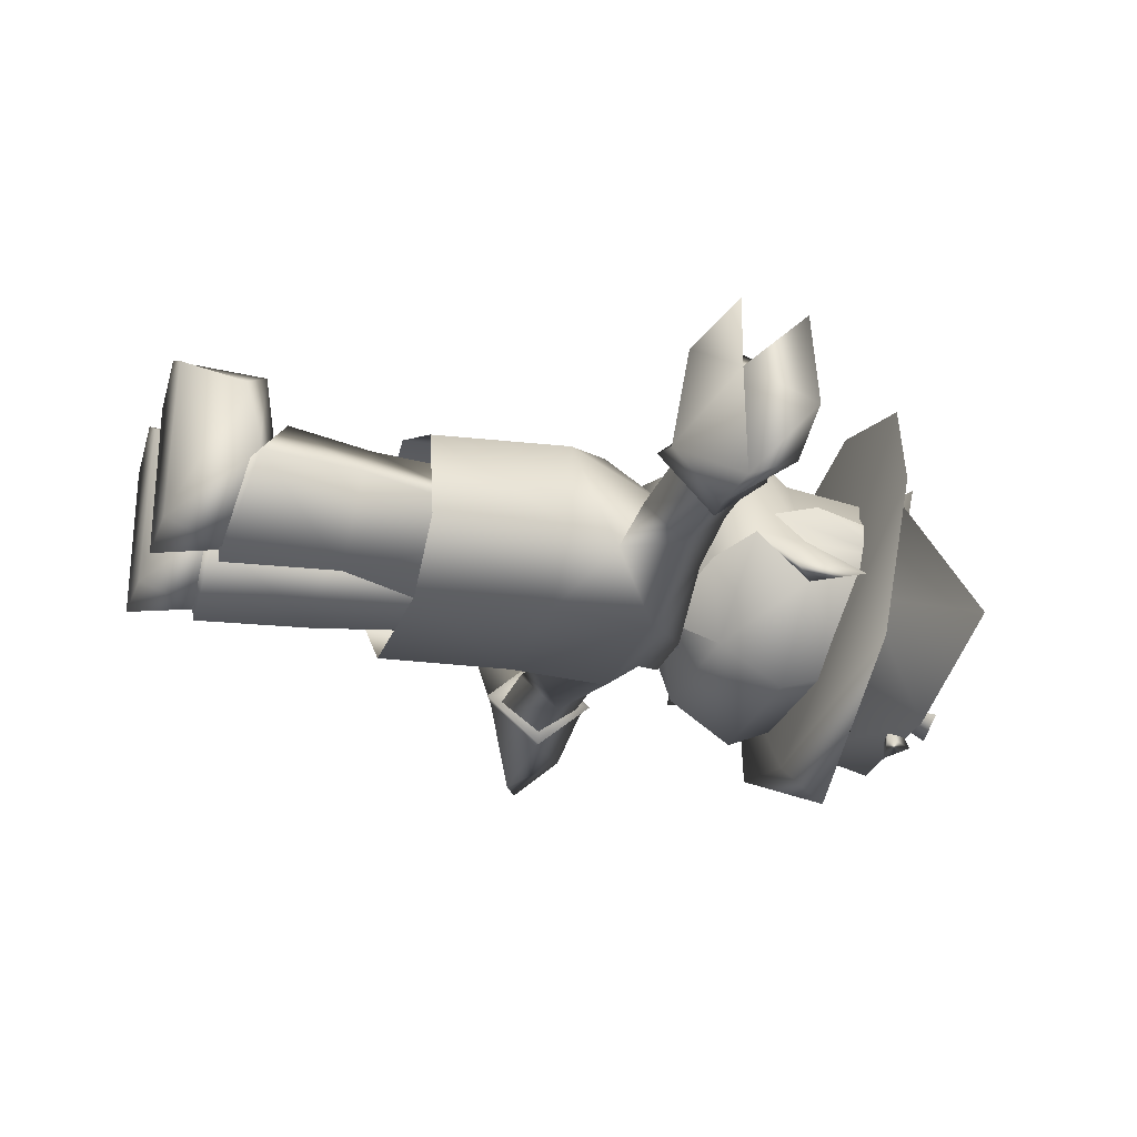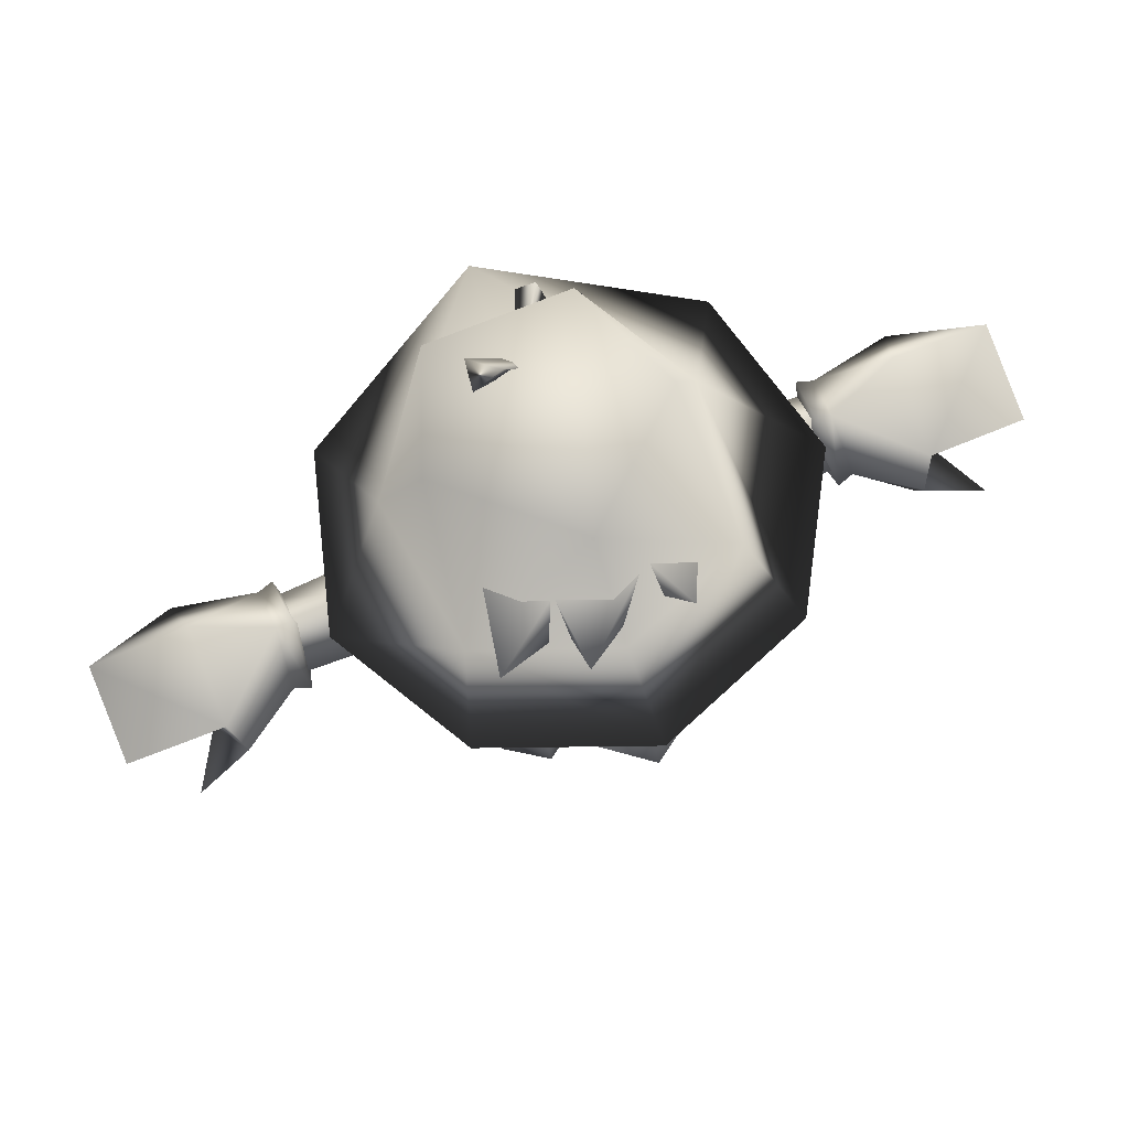
<metadata>
{"format":"obj","ext":"obj","renderer":"f3d","projection":"perspective","resolution":1024,"background":"white","views":[{"elev":-29.7,"azim":71.0,"up":"+Z"},{"elev":79.5,"azim":-21.3,"up":"+Y"}]}
</metadata>
<code>
g Body_LOD2
v 0.06473 1.395 0.1475
v -0.07378 1.392 0.1468
v -4.417e-05 1.437 -0.03211
v -0.1361 1.399 -0.03978
v -0.2248 1.285 -0.002334
v -0.1014 1.24 -0.1796
v -0.09715 1.34 -0.1865
v -0.1361 1.399 -0.03978
v -4.417e-05 1.437 -0.03211
v -4.417e-05 1.373 -0.188
v 0.1013 1.24 -0.1796
v 0.09706 1.34 -0.1865
v 0.136 1.399 -0.03978
v 0.06473 1.395 0.1475
v 0.2247 1.285 -0.002213
v -0.1014 1.24 -0.1796
v -0.1228 1.101 -0.2384
v 0.1227 1.101 -0.2384
v 0.1175 0.9885 -0.1693
v -0.1176 0.9885 -0.1693
v 0.224 1.119 -0.0775
v 0.2031 1.031 0.01848
v 0.1625 0.9651 -0.02372
v -0.224 1.119 -0.0775
v -0.2248 1.285 -0.002334
v -0.192 1.021 -0.03878
v 0.1013 1.24 -0.1796
v 0.2247 1.285 -0.002213
v -2.259e-05 0.9262 -0.07057
v -0.1176 0.9885 -0.1693
v -0.1626 0.9651 -0.02372
v 0.1175 0.9885 -0.1693
v -0.192 1.021 -0.03878
v -0.1626 0.9651 -0.02372
v -0.1626 0.9651 -0.02372
v -0.2031 1.031 0.01848
v -0.1176 0.9885 -0.1693
v -0.192 1.021 -0.03878
v -0.2031 1.031 0.01848
v -0.1626 0.9651 -0.02372
v -0.198 1.069 0.0644
v -0.2081 1.123 0.01155
v -0.2248 1.285 -0.002334
v -0.224 1.119 -0.0775
v -0.1973 1.155 0.09505
v -0.1941 1.249 0.07573
v -2.259e-05 0.9262 -0.07057
v 0.1625 0.9651 -0.02372
v 0.1175 0.9885 -0.1693
v 0.2247 1.285 -0.002213
v 0.224 1.119 -0.0775
v 0.208 1.123 0.01155
v 0.1979 1.069 0.0644
v 0.1973 1.155 0.09505
v 0.1941 1.249 0.0757
v -0.002885 1.354 -0.1855
v 0.04119 1.332 -0.3017
v 0.06938 1.368 -0.2907
v -0.006049 1.37 -0.169
v 0.01084 1.36 -0.1775
v 0.07885 1.323 -0.2764
v 0.07885 1.323 -0.2764
v 0.04119 1.332 -0.3017
v -0.002885 1.354 -0.1855
v 0.01084 1.36 -0.1775
v 0.04119 1.332 -0.3017
v 0.07885 1.323 -0.2764
v 0.06938 1.368 -0.2907
v -0.0301 1.481 -0.1588
v 0.01467 1.356 -0.1796
v -0.0002777 1.349 -0.1862
v -0.07747 1.453 -0.1507
v 0.007506 1.354 -0.1985
v -0.07247 1.474 -0.1952
v -0.07247 1.474 -0.1952
v -0.07747 1.453 -0.1507
v -0.0002777 1.349 -0.1862
v 0.007506 1.354 -0.1985
v -0.07747 1.453 -0.1507
v -0.07247 1.474 -0.1952
v -0.0301 1.481 -0.1588
v -0.2248 1.285 -0.002334
v -0.1361 1.399 -0.03978
v -0.1492 1.301 0.141
v -0.1492 1.301 0.141
v -0.1941 1.249 0.07573
v -0.2248 1.285 -0.002334
v 0.1522 1.299 0.1382
v 0.2247 1.285 -0.002213
v 0.1941 1.249 0.0757
v 0.136 1.399 -0.03978
v 0.06473 1.395 0.1475
v -0.06385 1.412 0.2649
v 0.06473 1.395 0.1475
v 0.0604 1.301 0.1765
v -0.07378 1.392 0.1468
v 0.1073 1.396 0.2295
v 0.1522 1.299 0.1382
v 0.0604 1.301 0.1765
v 0.06473 1.395 0.1475
v 0.06473 1.395 0.1475
v 0.1522 1.299 0.1382
v 0.1073 1.396 0.2295
v -0.1832 1.362 0.2242
v -0.07378 1.392 0.1468
v -0.06939 1.298 0.1844
v -0.1492 1.301 0.141
v -0.1361 1.399 -0.03978
v -0.1832 1.362 0.2242
v -0.1361 1.399 -0.03978
v -0.07378 1.392 0.1468
v -0.06939 1.298 0.1844
v -0.07378 1.392 0.1468
v -0.06385 1.412 0.2649
v 0.03192 9.537e-07 0.1589
v 0.05003 9.537e-07 -0.1366
v 0.009327 0.1087 0.1195
v 0.04107 0.1427 0.01142
v 0.112 0.1632 0.2079
v 0.1087 9.537e-07 0.2107
v 0.1062 0.1868 0.06915
v 0.1876 0.1453 0.01306
v 0.2185 0.1105 0.1228
v 0.1085 0.1205 -0.1381
v 0.1695 9.537e-07 -0.1339
v 0.189 9.537e-07 0.1585
v 0.1085 0.1205 -0.1381
v 0.05003 9.537e-07 -0.1366
v 0.03192 9.537e-07 0.1589
v 0.189 9.537e-07 0.1585
v 0.1695 9.537e-07 -0.1339
v 0.05003 9.537e-07 -0.1366
v 0.1087 9.537e-07 0.2107
v -0.03191 9.537e-07 0.159
v -0.009327 0.1087 0.1195
v -0.05003 9.537e-07 -0.1366
v -0.04107 0.1427 0.01142
v -0.112 0.1632 0.2079
v -0.1087 9.537e-07 0.2108
v -0.1062 0.1868 0.06915
v -0.1876 0.1453 0.01306
v -0.1085 0.1204 -0.1381
v -0.2185 0.1105 0.1228
v -0.1695 9.537e-07 -0.1338
v -0.189 9.537e-07 0.1585
v -0.1085 0.1204 -0.1381
v -0.05003 9.537e-07 -0.1366
v -0.03191 9.537e-07 0.159
v -0.05003 9.537e-07 -0.1366
v -0.1695 9.537e-07 -0.1338
v -0.189 9.537e-07 0.1585
v -0.1087 9.537e-07 0.2108
v -0.0661 0.8912 -0.0437
v -9.537e-07 0.8932 -0.1257
v -9.537e-07 1.018 -0.1257
v -0.0661 1.018 -0.0437
v -9.537e-07 0.8879 0.0395
v -9.537e-07 1.018 0.0395
v 0.0661 1.018 -0.0437
v 0.0661 0.8912 -0.0437
v -9.537e-07 1.018 -0.1257
v -9.537e-07 0.8932 -0.1257
v 0.4571 0.9179 -0.04774
v 0.3327 0.917 -0.04807
v 0.3311 0.844 -0.1096
v 0.4657 0.8443 -0.1026
v 0.3327 0.7702 -0.04966
v 0.4743 0.7724 -0.04615
v 0.4636 0.8599 0.03098
v 0.3335 0.8581 0.03503
v 0.4743 0.7724 -0.04615
v 0.3327 0.7702 -0.04966
v 0.1691 0.9352 -0.05259
v 0.2033 0.8604 0.04058
v 0.1197 0.8635 -0.1567
v 0.2331 0.7615 -0.08037
v 0.2331 0.7615 -0.08037
v 0.2331 0.7615 -0.08037
v 0.242 0.6763 -0.06312
v 0.2163 0.6818 0.1143
v 0.2033 0.8604 0.04058
v 0.1151 0.6805 -0.1577
v 0.1197 0.8635 -0.1567
v -0.1151 0.6805 -0.1577
v -0.1197 0.8635 -0.1567
v 0.06761 0.9079 -0.1366
v 0.1691 0.9352 -0.05259
v -0.06761 0.9079 -0.1366
v 0.1878 0.4371 0.1048
v -9.537e-07 0.4371 0.207
v -9.537e-07 0.6788 0.2203
v 0.217 0.4371 -0.06808
v 0.117 0.4371 -0.176
v -0.1691 0.9352 -0.05259
v -0.117 0.4371 -0.176
v -0.242 0.6763 -0.06312
v -0.217 0.4371 -0.06808
v -0.2163 0.6818 0.1143
v -0.2033 0.8604 0.04058
v -0.2331 0.7615 -0.08035
v -0.1264 0.7758 0.1622
v -0.1882 0.4371 0.1048
v -9.537e-07 0.6788 0.2203
v -9.537e-07 0.4371 0.207
v 0.1265 0.7761 0.1617
v -0.4657 0.8443 -0.1026
v -0.3311 0.844 -0.1096
v -0.3327 0.917 -0.04807
v -0.4571 0.9179 -0.04774
v -0.4743 0.7724 -0.04615
v -0.3327 0.7702 -0.04966
v -0.3335 0.8581 0.03503
v -0.4636 0.8599 0.03098
v -0.4743 0.7724 -0.04615
v -0.3327 0.7702 -0.04966
v -0.2331 0.7615 -0.08035
v -0.2033 0.8604 0.04058
v -0.2331 0.7615 -0.08035
v -0.1197 0.8635 -0.1567
v -0.1691 0.9352 -0.05259
v -0.1081 0.8806 0.08596
v 0.1081 0.8806 0.08596
v 0.1265 0.7761 0.1617
v -0.1264 0.7758 0.1622
v -9.537e-07 0.6788 0.2203
v -0.09729 0.9375 -0.04128
v 0.09729 0.9375 -0.04128
v 0.2033 0.8604 0.04058
v 0.1691 0.9352 -0.05259
v 0.05413 0.9389 -0.1454
v -0.05413 0.9389 -0.1454
v -0.06761 0.9079 -0.1366
v 0.06761 0.9079 -0.1366
v -0.2033 0.8604 0.04058
v -0.1691 0.9352 -0.05259
v 0.1122 0.2052 0.1201
v 0.01505 0.1165 -0.04554
v 0.007805 0.3214 -0.02576
v 0.1043 0.3575 0.1037
v 0.1992 0.3216 0.001417
v 0.2065 0.1433 0.004976
v 0.1069 0.3132 -0.1427
v 0.107 0.1067 -0.1639
v 0.007805 0.3214 -0.02576
v 0.01505 0.1165 -0.04554
v 0.1963 0.6299 -0.05014
v -9.537e-07 0.6314 -0.1486
v 0.004332 0.4342 0.05122
v 0.06995 0.5004 0.1223
v 0.004332 0.4342 0.05122
v 0.2065 0.1433 0.004976
v 0.1108 0.08844 -0.02914
v 0.1122 0.2052 0.1201
v 0.01505 0.1165 -0.04554
v 0.107 0.1067 -0.1639
v 0.06995 0.5004 0.1223
v 0.004332 0.4342 0.05122
v -0.004332 0.4342 0.05122
v -0.06995 0.5004 0.1223
v -0.1122 0.2052 0.1201
v -0.1043 0.3575 0.1037
v -0.007804 0.3214 -0.02576
v -0.01505 0.1165 -0.04554
v -0.2065 0.1433 0.004978
v -0.1992 0.3216 0.001413
v -0.107 0.1067 -0.1639
v -0.1069 0.3132 -0.1427
v -0.01505 0.1165 -0.04554
v -0.007804 0.3214 -0.02576
v -0.004332 0.4342 0.05122
v -0.06995 0.5004 0.1223
v -0.1963 0.6299 -0.05014
v -9.537e-07 0.6314 -0.1486
v -0.004332 0.4342 0.05122
v -0.1108 0.08844 -0.02914
v -0.2065 0.1433 0.004978
v -0.1122 0.2052 0.1201
v -0.01505 0.1165 -0.04554
v -0.107 0.1067 -0.1639
v 0.2999 1.054 -0.08178
v 0.208 1.123 0.01155
v 0.2634 1.21 -0.06634
v 0.224 1.119 -0.0775
v 0.208 1.123 0.01155
v 0.2031 1.031 0.01848
v 0.2031 1.031 0.01848
v 0.05778 1.013 0.3322
v 0.002449 1.012 0.2626
v -0.05778 1.013 0.3322
v -9.537e-07 1.079 0.389
v 0.0526 1.051 0.2312
v 0.08229 1.103 0.332
v 0.06075 1.088 0.1936
v -9.537e-07 1.136 0.2169
v -9.537e-07 1.153 0.332
v -9.537e-07 0.97 0.2419
v 0.1483 1.067 0.2023
v 0.1396 0.9698 0.1994
v -9.537e-07 0.8959 0.2028
v -9.537e-07 0.872 0.1228
v 0.1626 0.9651 -0.02372
v 0.2031 1.031 0.01848
v 0.208 1.123 0.01155
v -2.259e-05 0.9262 -0.07057
v 0.1358 1.125 0.1666
v 0.1522 1.299 0.1382
v 0.1941 1.249 0.0757
v -9.537e-07 1.206 0.2147
v 0.0604 1.301 0.1765
v -0.08229 1.103 0.332
v -0.06075 1.088 0.1936
v -0.0526 1.051 0.2312
v -0.1396 0.9698 0.1994
v -0.1483 1.067 0.2023
v -0.1626 0.9651 -0.02372
v -0.2031 1.031 0.01848
v -0.2081 1.123 0.01155
v -2.259e-05 0.9262 -0.07057
v -0.1358 1.125 0.1666
v -0.1492 1.301 0.141
v -0.1941 1.249 0.07573
v -0.06939 1.298 0.1844
v -0.2999 1.054 -0.08178
v -0.2634 1.21 -0.06634
v -0.2081 1.123 0.01155
v -0.224 1.119 -0.0775
v -0.2031 1.031 0.01848
v -0.2081 1.123 0.01155
v -0.2031 1.031 0.01848
v 0.1664 1.119 0.2099
v 0.1861 1.074 0.2187
v 0.1601 1.02 0.2406
v -9.537e-07 1.054 0.2722
v 0.08565 0.9747 0.2527
v 0.08565 0.9747 0.2527
v -9.537e-07 1.006 0.2918
v -0.08565 0.9747 0.2527
v -0.1664 1.119 0.2099
v -0.1601 1.02 0.2406
v -0.1861 1.074 0.2187
v -0.08565 0.9747 0.2527
v 0.004332 0.4342 0.05122
v -9.537e-07 0.6314 -0.1486
v -0.004332 0.4342 0.05122
v 0.6189 0.8347 0.05598
v 0.7643 0.8972 -0.09356
v 0.6186 0.8362 -0.1472
v 0.7617 0.8875 0.07129
v 0.6189 0.8347 0.05598
v 0.5951 0.9155 0.0769
v 0.7617 0.8875 0.07129
v 0.5795 0.8336 0.1116
v 0.6762 0.811 0.1453
v 0.581 0.7579 0.09634
v 0.6189 0.8347 0.05598
v 0.4901 0.7595 -0.03462
v 0.6186 0.8362 -0.1472
v 0.4791 0.8492 -0.1181
v 0.4793 0.8473 0.04762
v 0.4681 0.9386 -0.03714
v 0.5953 0.9333 -0.09006
v 0.7643 0.8972 -0.09356
v 0.6186 0.8362 -0.1472
v 0.4791 0.8492 -0.1181
v 0.7617 0.8875 0.07129
v 0.4517 0.8458 -0.1271
v 0.4627 0.7445 -0.03457
v 0.4901 0.7595 -0.03462
v 0.4791 0.8492 -0.1181
v 0.426 0.8416 -0.03581
v 0.4407 0.9468 -0.03736
v 0.4519 0.8437 0.05664
v 0.4681 0.9386 -0.03714
v 0.4793 0.8473 0.04762
v -0.6189 0.8347 0.05598
v -0.6186 0.8362 -0.1472
v -0.7643 0.8972 -0.09356
v -0.7617 0.8875 0.07129
v -0.6189 0.8347 0.05598
v -0.7617 0.8875 0.07129
v -0.5951 0.9155 0.0769
v -0.5795 0.8336 0.1116
v -0.6762 0.811 0.1453
v -0.581 0.7579 0.09634
v -0.6189 0.8347 0.05598
v -0.4901 0.7595 -0.03462
v -0.6186 0.8362 -0.1472
v -0.4791 0.8492 -0.1181
v -0.4793 0.8473 0.04762
v -0.4681 0.9386 -0.03714
v -0.5953 0.9333 -0.09006
v -0.7643 0.8972 -0.09356
v -0.6186 0.8362 -0.1472
v -0.4791 0.8492 -0.1181
v -0.7617 0.8875 0.07129
v -0.4517 0.8458 -0.1271
v -0.4791 0.8492 -0.1181
v -0.4901 0.7595 -0.03462
v -0.4627 0.7445 -0.03457
v -0.426 0.8416 -0.03581
v -0.4407 0.9468 -0.03736
v -0.4519 0.8437 0.05664
v -0.4681 0.9386 -0.03714
v -0.4793 0.8473 0.04762
v -0.06939 1.298 0.1844
v -0.06385 1.412 0.2649
v 0.0604 1.301 0.1765
v 7.26e-05 1.503 0.1107
v 0.0008639 1.317 0.2421
v -0.214 1.288 0.1578
v -0.1871 1.479 -0.05591
v -0.2518 1.214 -0.1057
v -0.1168 1.371 -0.2619
v 0.214 1.288 0.1578
v 0.1871 1.479 -0.05591
v 0.1168 1.371 -0.2619
v 0.0001288 1.182 -0.2922
v 0.2518 1.214 -0.1057
v 0.2518 1.214 -0.1057
v -9.537e-07 1.225 -0.3899
v 0.3132 1.213 -0.2125
v 0.0001288 1.182 -0.2922
v 0.3873 1.237 0.06061
v -9.537e-07 1.148 -0.3312
v 0.2557 1.297 0.2927
v 0.214 1.288 0.1578
v -9.537e-07 1.318 0.3912
v 0.0008639 1.317 0.2421
v 0.2557 1.297 0.2927
v -9.537e-07 1.148 -0.3312
v -9.537e-07 1.318 0.3912
v -0.2557 1.297 0.2927
v 0.3873 1.237 0.06061
v 0.3132 1.213 -0.2125
v -0.3873 1.237 0.06061
v -0.3132 1.213 -0.2125
v -0.2518 1.214 -0.1057
v -0.3132 1.213 -0.2125
v -9.537e-07 1.225 -0.3899
v 0.0001288 1.182 -0.2922
v -0.3873 1.237 0.06061
v -0.214 1.288 0.1578
v -0.2557 1.297 0.2927
v -9.537e-07 1.318 0.3912
v 0.0008639 1.317 0.2421
v -9.537e-07 1.148 -0.3312
g Body_LOD2_0
f 3 2 1
f 3 4 2
f 7 6 5
f 8 7 5
f 7 8 9
f 10 7 9
f 6 7 10
f 11 6 10
f 10 9 12
f 10 12 11
f 12 13 11
f 9 13 12
f 14 13 9
f 13 15 11
f 18 17 16
f 17 18 19
f 20 17 19
f 18 21 19
f 21 22 19
f 22 23 19
f 24 17 20
f 17 24 16
f 16 24 25
f 26 24 20
f 21 18 27
f 27 18 16
f 21 27 28
f 31 30 29
f 30 32 29
f 35 34 33
f 36 35 33
f 39 38 37
f 40 39 37
f 43 42 41
f 44 42 43
f 41 45 43
f 43 45 46
f 49 48 47
f 52 51 50
f 53 52 50
f 54 53 50
f 54 50 55
f 58 57 56
f 59 58 56
f 59 60 58
f 60 61 58
f 64 63 62
f 65 64 62
f 68 67 66
f 71 70 69
f 72 71 69
f 70 73 69
f 73 74 69
f 77 76 75
f 78 77 75
f 81 80 79
f 84 83 82
f 87 86 85
f 90 89 88
f 88 89 91
f 92 88 91
f 95 94 93
f 94 96 93
f 99 98 97
f 99 97 100
f 103 102 101
f 106 105 104
f 106 104 107
f 108 107 104
f 111 110 109
f 114 113 112
f 117 116 115
f 118 116 117
f 119 118 117
f 119 117 115
f 120 119 115
f 119 121 118
f 119 122 121
f 122 119 123
f 123 119 120
f 118 124 116
f 123 125 122
f 125 123 126
f 126 123 120
f 127 122 125
f 125 128 127
f 131 130 129
f 132 131 129
f 133 129 130
f 136 135 134
f 136 137 135
f 135 138 134
f 137 138 135
f 138 139 134
f 140 138 137
f 141 138 140
f 142 137 136
f 138 141 143
f 138 143 139
f 144 143 141
f 143 144 145
f 143 145 139
f 141 146 144
f 147 144 146
f 150 149 148
f 151 150 148
f 148 152 151
f 155 154 153
f 156 155 153
f 156 153 157
f 158 156 157
f 159 158 157
f 160 159 157
f 161 159 160
f 162 161 160
f 165 164 163
f 166 165 163
f 167 165 166
f 168 167 166
f 163 164 169
f 164 170 169
f 169 170 171
f 170 172 171
f 164 173 170
f 173 164 165
f 173 174 170
f 170 174 172
f 175 173 165
f 176 175 165
f 176 165 167
f 174 177 172
f 180 179 178
f 181 180 178
f 178 179 182
f 183 178 182
f 182 184 183
f 184 185 183
f 183 185 186
f 183 186 187
f 185 188 186
f 180 189 179
f 190 189 180
f 191 190 180
f 189 192 179
f 179 192 182
f 192 193 182
f 182 193 184
f 194 188 185
f 193 195 184
f 184 195 196
f 195 197 196
f 196 197 198
f 196 198 199
f 200 196 199
f 199 198 201
f 197 202 198
f 198 202 203
f 198 203 201
f 202 204 203
f 184 196 200
f 185 184 200
f 180 205 191
f 181 205 180
f 208 207 206
f 209 208 206
f 206 207 210
f 207 211 210
f 212 208 209
f 213 212 209
f 213 214 212
f 214 215 212
f 212 215 216
f 217 212 216
f 211 207 218
f 219 218 207
f 207 208 220
f 219 207 220
f 212 217 220
f 208 212 220
f 223 222 221
f 224 223 221
f 223 224 225
f 226 221 222
f 227 226 222
f 227 222 228
f 223 228 222
f 229 227 228
f 227 230 226
f 227 229 230
f 230 231 226
f 232 231 230
f 226 231 232
f 233 232 230
f 229 233 230
f 224 221 234
f 221 226 235
f 234 221 235
f 235 226 232
f 238 237 236
f 239 238 236
f 240 239 236
f 241 240 236
f 240 241 242
f 241 243 242
f 244 242 243
f 245 244 243
f 240 242 246
f 246 239 240
f 247 246 242
f 247 242 244
f 248 247 244
f 239 249 238
f 246 249 239
f 249 250 238
f 253 252 251
f 253 254 252
f 254 255 252
f 252 255 251
f 258 257 256
f 259 258 256
f 262 261 260
f 263 262 260
f 264 260 261
f 265 264 261
f 264 265 266
f 265 267 266
f 268 266 267
f 269 268 267
f 262 270 261
f 270 271 261
f 261 271 272
f 267 265 272
f 261 272 265
f 273 267 272
f 273 269 267
f 273 274 269
f 277 276 275
f 278 277 275
f 275 279 278
f 276 279 275
f 282 281 280
f 282 280 283
f 283 284 282
f 285 283 280
f 286 280 281
f 289 288 287
f 287 290 289
f 287 288 291
f 292 287 291
f 292 290 287
f 291 293 292
f 294 292 293
f 294 295 292
f 292 295 290
f 288 296 291
f 291 297 293
f 291 298 297
f 296 298 291
f 298 296 299
f 300 298 299
f 300 301 298
f 298 301 302
f 297 298 302
f 297 302 303
f 301 300 304
f 305 297 303
f 297 305 293
f 306 305 303
f 306 303 307
f 306 308 305
f 294 293 308
f 308 293 305
f 306 309 308
f 295 294 310
f 310 294 311
f 311 294 308
f 311 312 310
f 289 310 312
f 288 289 312
f 290 310 289
f 295 310 290
f 296 288 312
f 312 313 296
f 314 312 311
f 312 314 313
f 296 313 299
f 313 300 299
f 315 300 313
f 315 313 316
f 313 314 316
f 316 314 317
f 300 315 318
f 314 319 317
f 319 314 311
f 319 320 317
f 317 320 321
f 308 320 319
f 322 320 308
f 322 308 309
f 311 308 319
f 325 324 323
f 323 324 326
f 327 323 326
f 328 326 324
f 323 329 325
f 332 331 330
f 333 332 330
f 332 333 334
f 336 335 333
f 337 336 333
f 339 333 338
f 340 339 338
f 333 339 341
f 344 343 342
f 347 346 345
f 345 346 348
f 351 350 349
f 349 350 352
f 349 352 353
f 352 354 353
f 355 353 354
f 356 355 354
f 356 357 355
f 356 358 357
f 352 350 359
f 359 356 354
f 354 352 359
f 360 359 350
f 360 350 361
f 361 350 362
f 361 362 363
f 363 364 361
f 360 361 364
f 350 365 362
f 368 367 366
f 369 368 366
f 366 367 370
f 369 366 371
f 371 366 370
f 372 371 370
f 367 372 370
f 373 371 372
f 373 369 371
f 374 373 372
f 374 372 367
f 368 374 367
f 377 376 375
f 377 375 378
f 381 380 379
f 381 379 382
f 382 379 383
f 384 382 383
f 383 385 384
f 385 386 384
f 387 386 385
f 388 386 387
f 381 382 389
f 386 389 384
f 382 384 389
f 389 390 381
f 381 390 391
f 381 391 392
f 392 391 393
f 394 393 391
f 391 390 394
f 395 381 392
f 398 397 396
f 399 398 396
f 399 396 400
f 396 397 401
f 396 401 400
f 401 402 400
f 402 399 400
f 401 403 402
f 397 403 401
f 403 404 402
f 404 398 399
f 402 404 399
f 407 406 405
f 410 409 408
f 408 411 410
f 412 410 411
f 411 413 412
f 413 411 408
f 409 414 408
f 415 408 414
f 416 408 415
f 416 413 408
f 413 416 417
f 413 417 412
f 417 416 418
f 414 418 415
f 416 415 418
f 421 420 419
f 419 420 422
f 419 423 421
f 424 420 421
f 425 423 419
f 426 425 419
f 427 425 426
f 428 427 426
f 431 430 429
f 430 431 432
f 430 433 429
f 430 434 433
f 430 432 435
f 430 435 436
f 439 438 437
f 439 437 440
f 441 437 438
f 437 441 442
f 441 443 442
f 442 443 444
f 445 442 444
f 438 439 446

</code>
